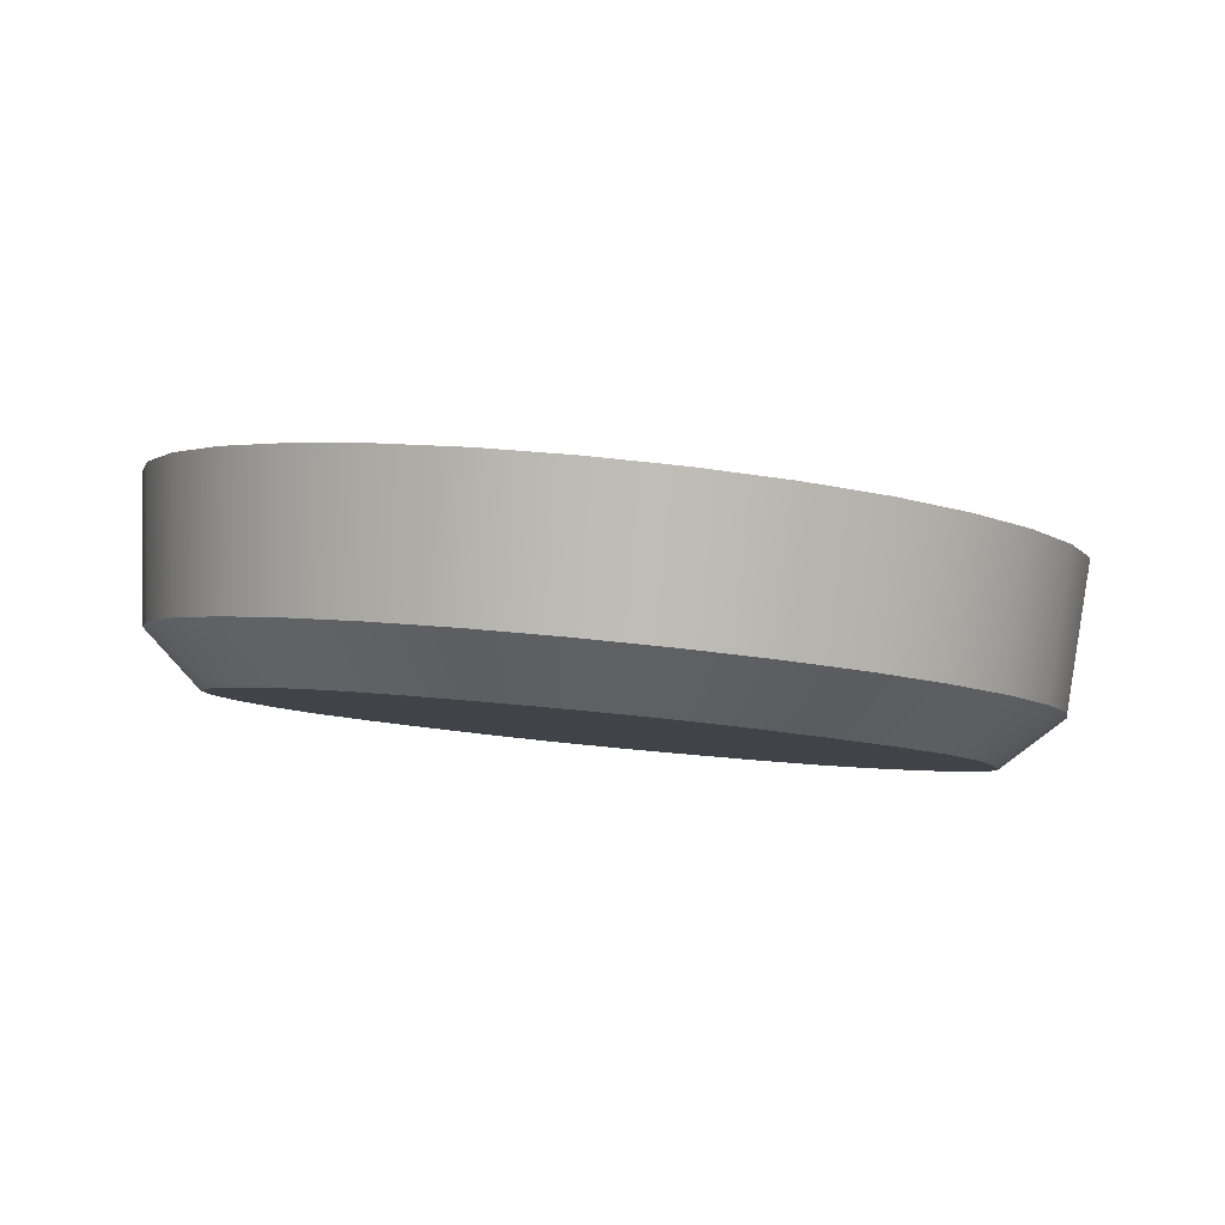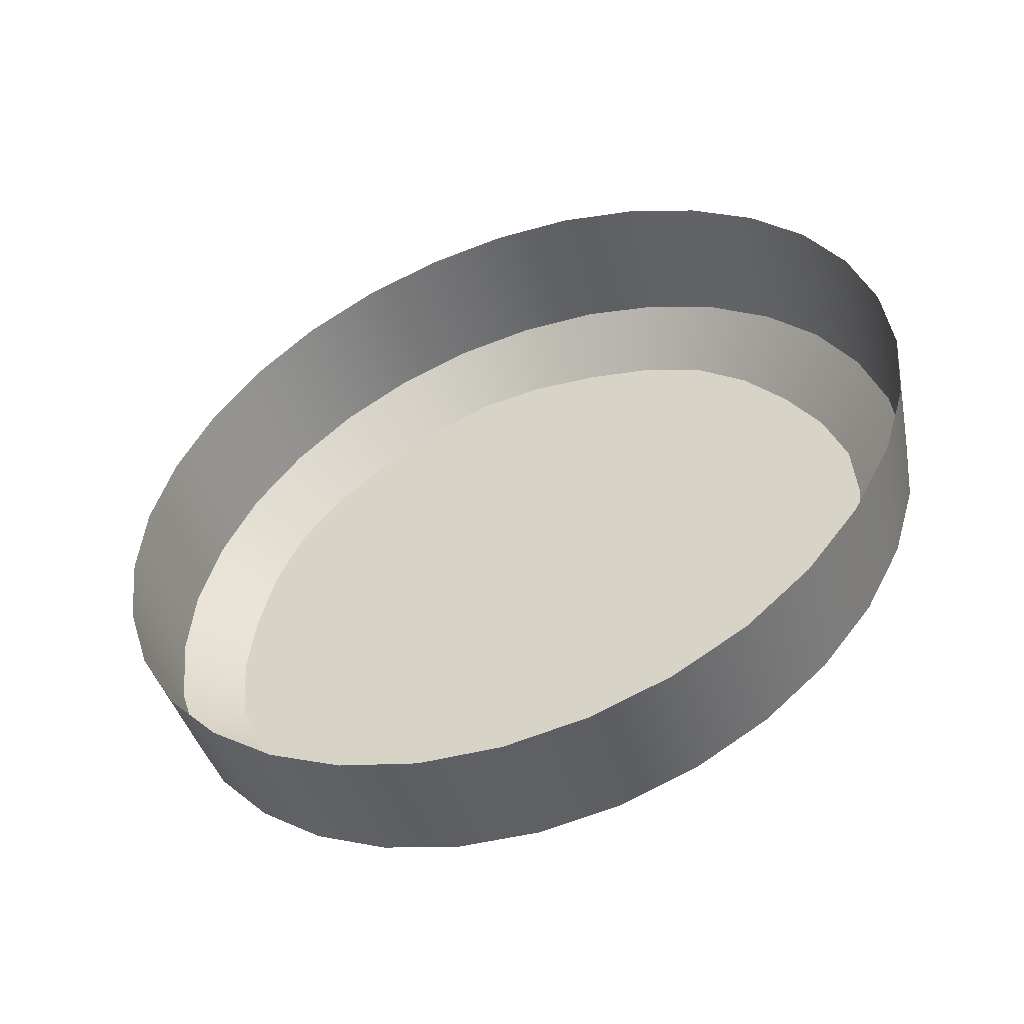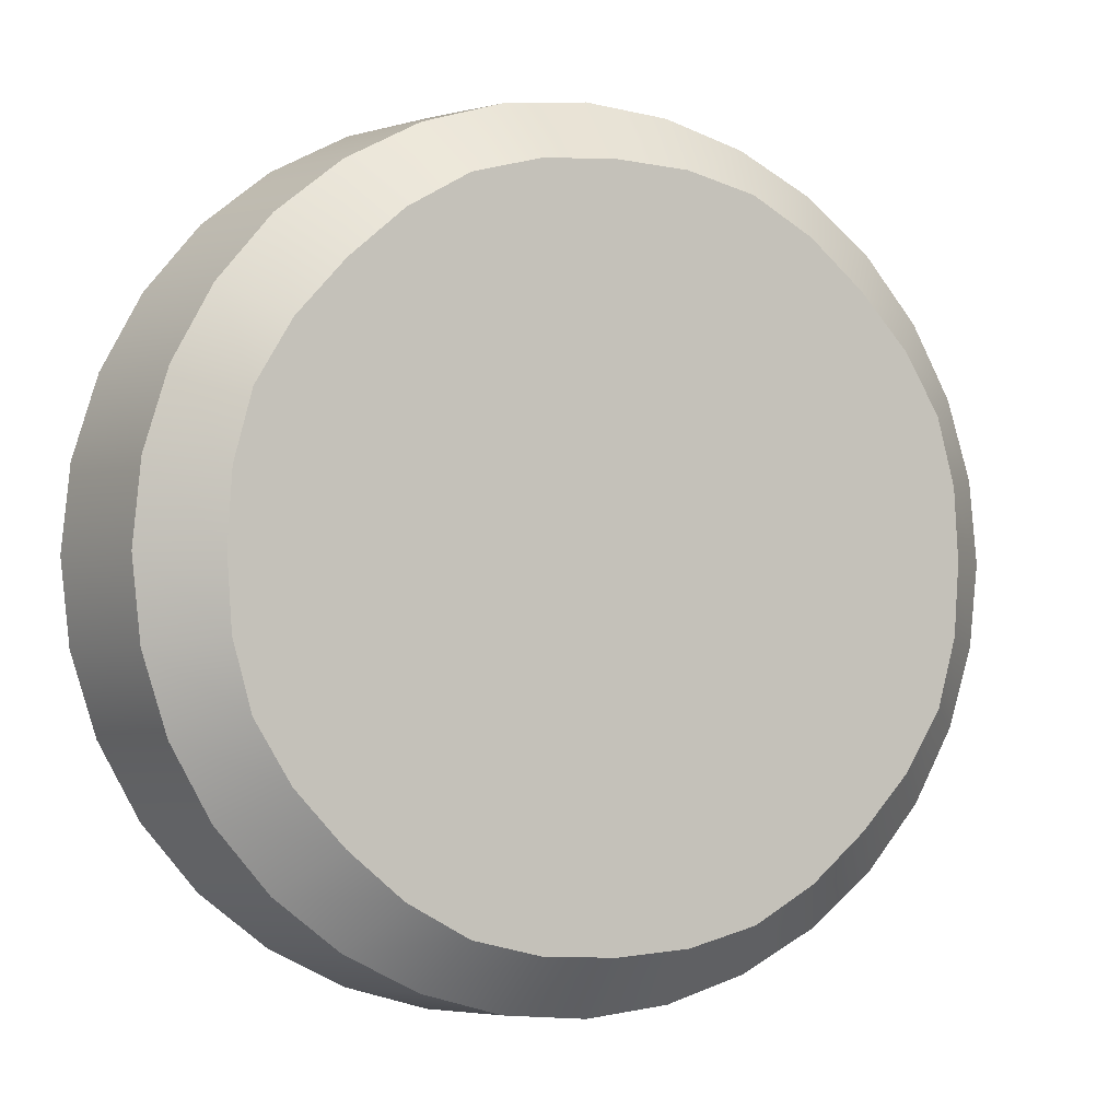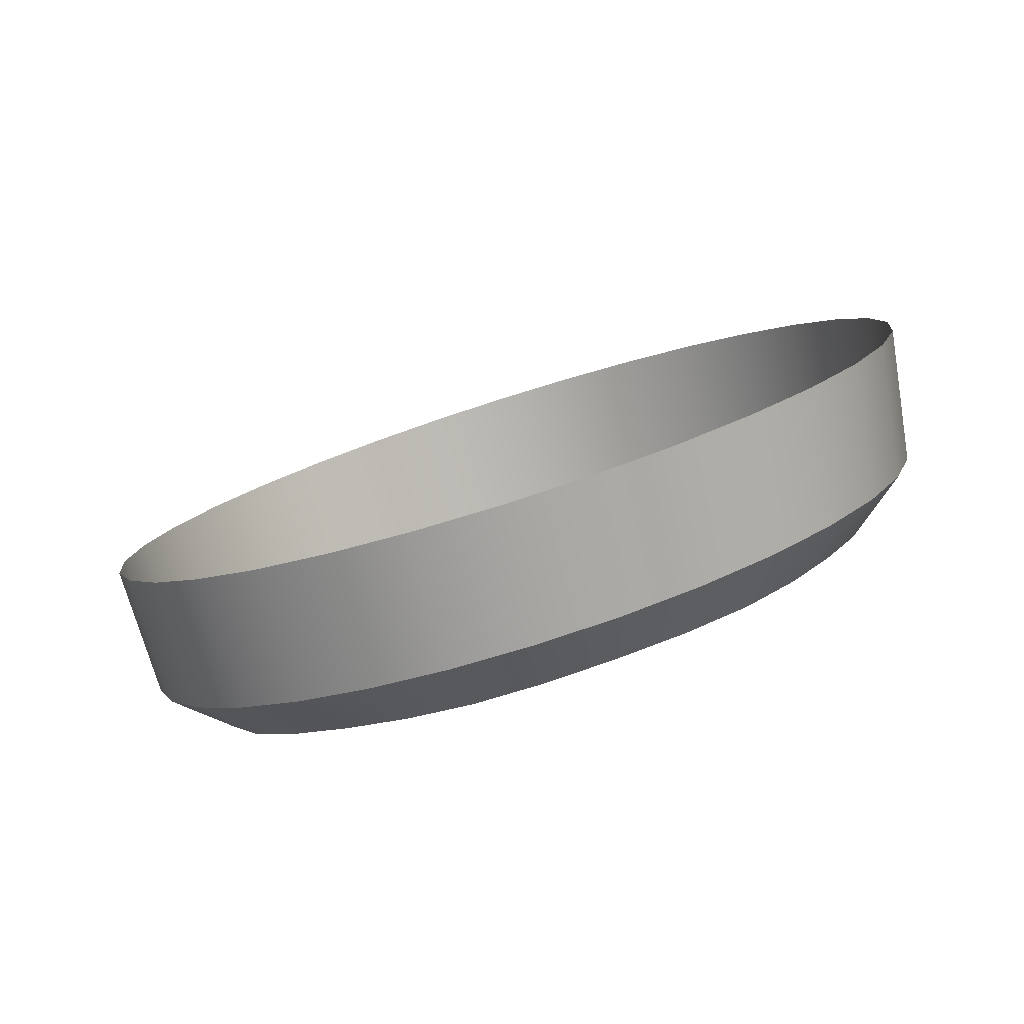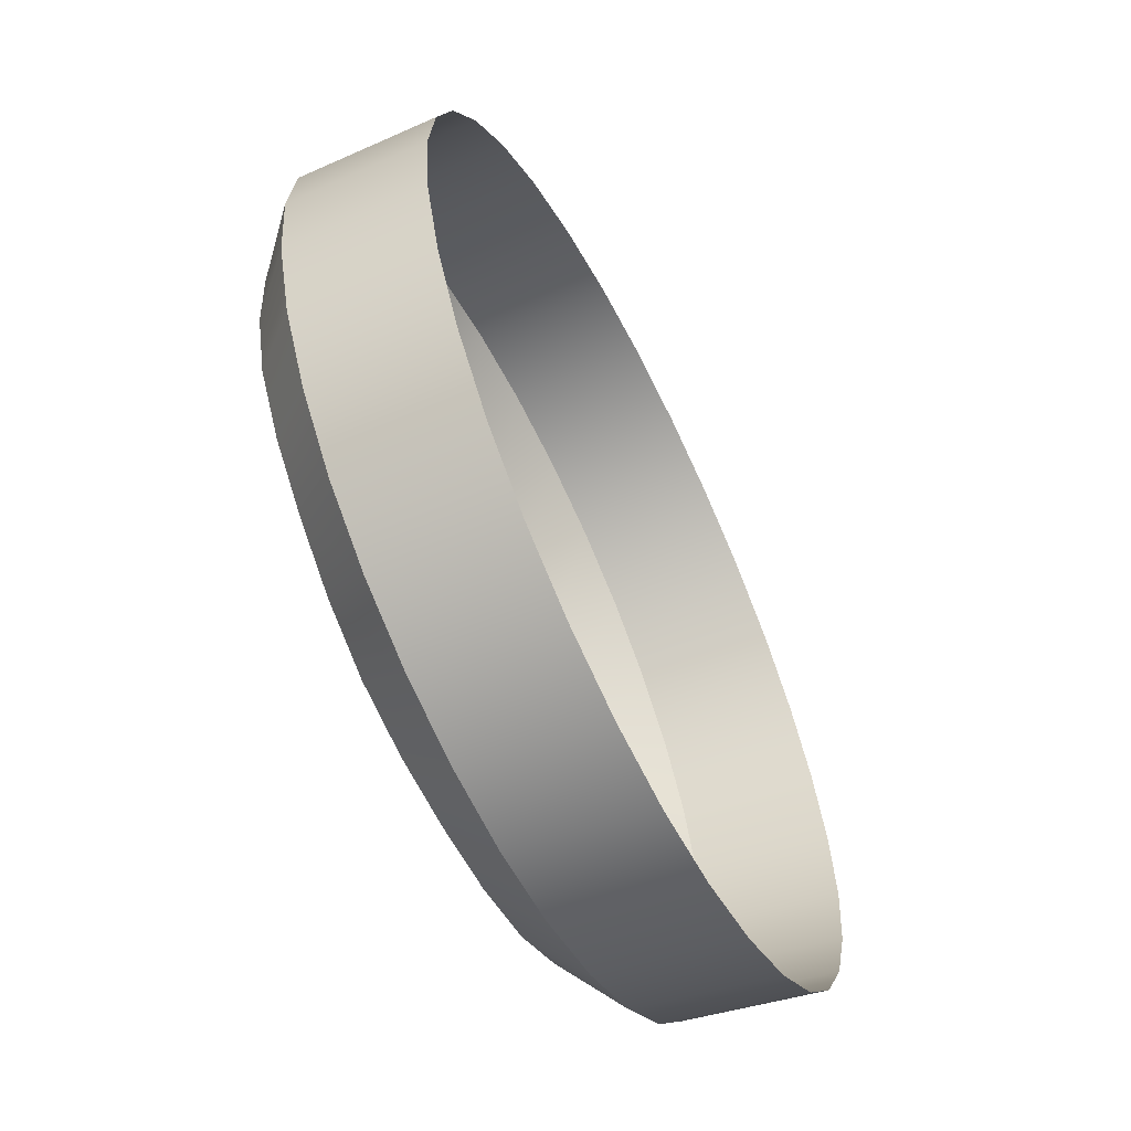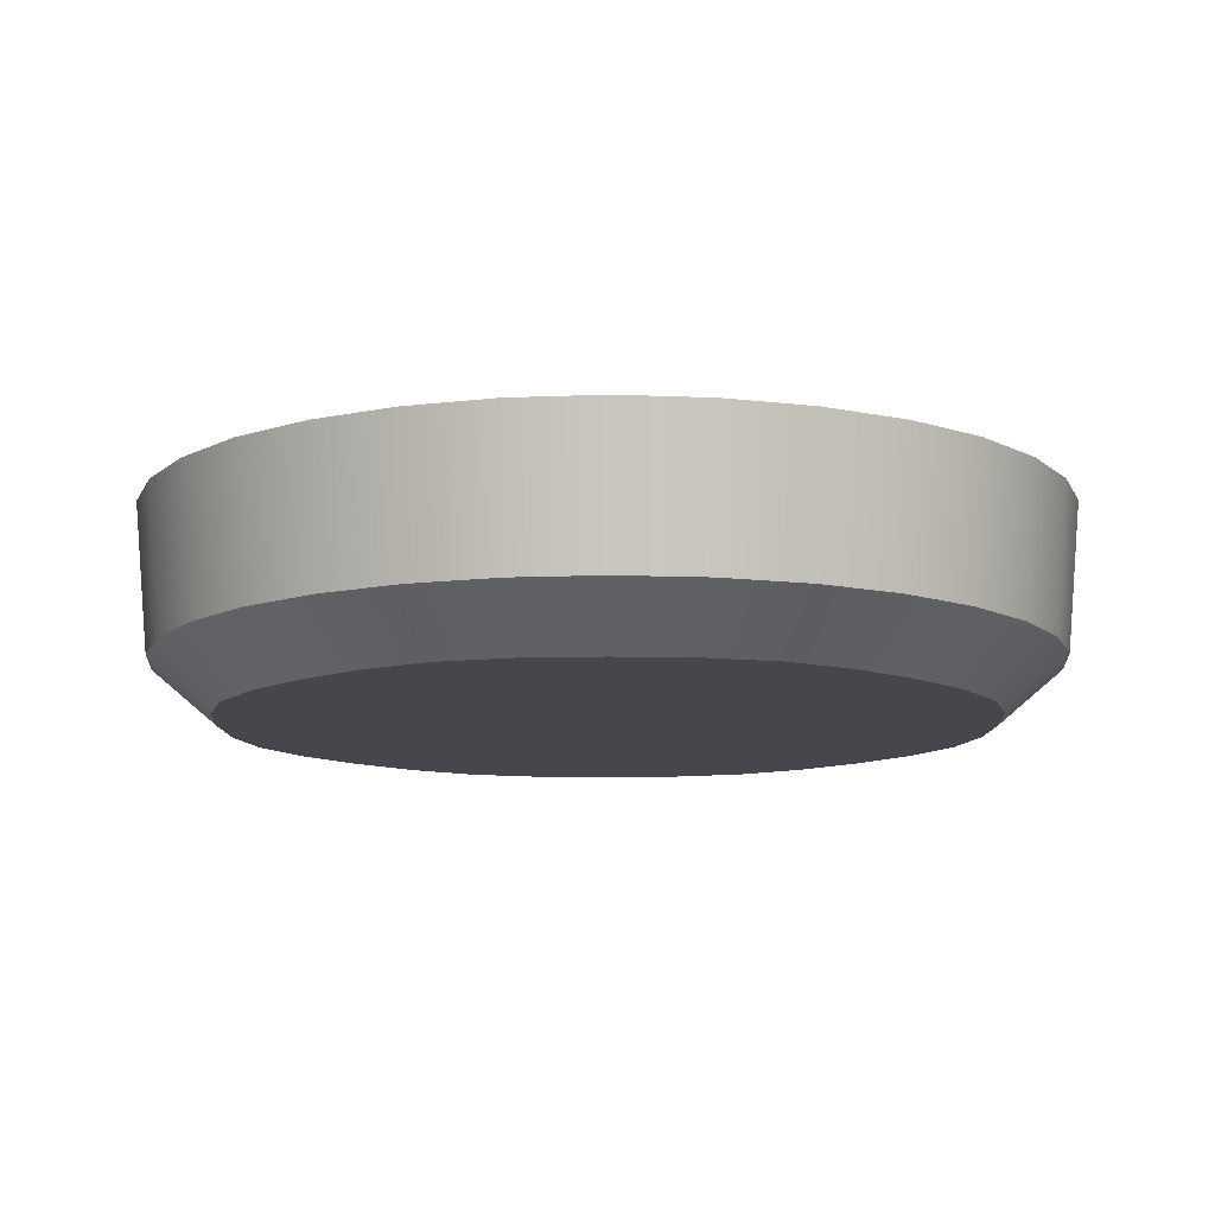
<metadata>
{"format":"obj","ext":"obj","renderer":"f3d","projection":"perspective","resolution":1024,"background":"white","views":[{"elev":15.4,"azim":-74.4,"up":"+Y"},{"elev":44.1,"azim":-169.8,"up":"+Y"},{"elev":-1.9,"azim":-46.6,"up":"+Z"},{"elev":20.9,"azim":-147.7,"up":"+Y"},{"elev":-60.9,"azim":95.3,"up":"+Z"},{"elev":10.0,"azim":-90.2,"up":"+Y"}]}
</metadata>
<code>
g KK-Nail_2
v -5.492 -2.213 2.562
v -5.477 -2.218 2.487
v -5.505 -2.208 2.559
v -5.477 -2.218 2.563
v -5.518 -2.203 2.551
v -5.463 -2.224 2.562
v -5.528 -2.199 2.541
v -5.449 -2.229 2.559
v -5.538 -2.195 2.53
v -5.437 -2.234 2.551
v -5.545 -2.192 2.517
v -5.426 -2.238 2.541
v -5.549 -2.191 2.503
v -5.417 -2.242 2.53
v -5.55 -2.191 2.487
v -5.41 -2.244 2.517
v -5.549 -2.191 2.472
v -5.406 -2.246 2.503
v -5.545 -2.192 2.458
v -5.405 -2.246 2.487
v -5.538 -2.195 2.445
v -5.406 -2.246 2.472
v -5.528 -2.199 2.434
v -5.41 -2.244 2.458
v -5.518 -2.203 2.424
v -5.417 -2.242 2.445
v -5.505 -2.208 2.416
v -5.426 -2.238 2.434
v -5.492 -2.213 2.412
v -5.437 -2.234 2.424
v -5.477 -2.218 2.411
v -5.449 -2.229 2.416
v -5.463 -2.224 2.412
v -5.467 -2.18 2.578
v -5.475 -2.208 2.576
v -5.491 -2.201 2.574
v -5.484 -2.173 2.576
v -5.45 -2.186 2.576
v -5.507 -2.195 2.569
v -5.458 -2.214 2.574
v -5.5 -2.167 2.571
v -5.434 -2.192 2.571
v -5.521 -2.19 2.561
v -5.442 -2.22 2.569
v -5.515 -2.161 2.563
v -5.419 -2.198 2.563
v -5.534 -2.185 2.55
v -5.428 -2.226 2.561
v -5.528 -2.156 2.552
v -5.406 -2.203 2.552
v -5.545 -2.181 2.537
v -5.415 -2.231 2.55
v -5.539 -2.152 2.538
v -5.395 -2.207 2.538
v -5.553 -2.178 2.521
v -5.404 -2.235 2.537
v -5.547 -2.149 2.522
v -5.387 -2.21 2.522
v -5.557 -2.176 2.505
v -5.396 -2.238 2.521
v -5.552 -2.147 2.505
v -5.382 -2.212 2.505
v -5.559 -2.175 2.487
v -5.392 -2.24 2.505
v -5.554 -2.147 2.487
v -5.381 -2.213 2.487
v -5.557 -2.176 2.47
v -5.39 -2.24 2.487
v -5.552 -2.147 2.47
v -5.382 -2.212 2.47
v -5.553 -2.178 2.453
v -5.392 -2.24 2.47
v -5.547 -2.149 2.453
v -5.387 -2.21 2.453
v -5.545 -2.181 2.438
v -5.396 -2.238 2.453
v -5.539 -2.152 2.437
v -5.395 -2.207 2.437
v -5.534 -2.185 2.425
v -5.404 -2.235 2.438
v -5.528 -2.156 2.423
v -5.406 -2.203 2.423
v -5.521 -2.19 2.414
v -5.415 -2.231 2.425
v -5.515 -2.161 2.412
v -5.419 -2.198 2.412
v -5.507 -2.195 2.405
v -5.428 -2.226 2.414
v -5.5 -2.167 2.404
v -5.434 -2.192 2.404
v -5.491 -2.201 2.4
v -5.442 -2.22 2.405
v -5.484 -2.173 2.398
v -5.45 -2.186 2.398
v -5.475 -2.208 2.399
v -5.458 -2.214 2.4
v -5.467 -2.18 2.397
v -5.521 -2.19 2.561
v -5.518 -2.203 2.551
v -5.528 -2.199 2.541
v -5.507 -2.195 2.569
v -5.534 -2.185 2.55
v -5.505 -2.208 2.559
v -5.538 -2.195 2.53
v -5.491 -2.201 2.574
v -5.545 -2.181 2.537
v -5.492 -2.213 2.562
v -5.545 -2.192 2.517
v -5.475 -2.208 2.576
v -5.553 -2.178 2.521
v -5.477 -2.218 2.563
v -5.549 -2.191 2.503
v -5.458 -2.214 2.574
v -5.557 -2.176 2.505
v -5.463 -2.224 2.562
v -5.55 -2.191 2.487
v -5.442 -2.22 2.569
v -5.559 -2.175 2.487
v -5.449 -2.229 2.559
v -5.549 -2.191 2.472
v -5.428 -2.226 2.561
v -5.557 -2.176 2.47
v -5.437 -2.234 2.551
v -5.545 -2.192 2.458
v -5.415 -2.231 2.55
v -5.553 -2.178 2.453
v -5.426 -2.238 2.541
v -5.538 -2.195 2.445
v -5.404 -2.235 2.537
v -5.545 -2.181 2.438
v -5.417 -2.242 2.53
v -5.528 -2.199 2.434
v -5.396 -2.238 2.521
v -5.534 -2.185 2.425
v -5.41 -2.244 2.517
v -5.518 -2.203 2.424
v -5.392 -2.24 2.505
v -5.521 -2.19 2.414
v -5.406 -2.246 2.503
v -5.505 -2.208 2.416
v -5.39 -2.24 2.487
v -5.507 -2.195 2.405
v -5.405 -2.246 2.487
v -5.492 -2.213 2.412
v -5.392 -2.24 2.47
v -5.491 -2.201 2.4
v -5.406 -2.246 2.472
v -5.477 -2.218 2.411
v -5.396 -2.238 2.453
v -5.475 -2.208 2.399
v -5.41 -2.244 2.458
v -5.463 -2.224 2.412
v -5.404 -2.235 2.438
v -5.458 -2.214 2.4
v -5.417 -2.242 2.445
v -5.449 -2.229 2.416
v -5.415 -2.231 2.425
v -5.442 -2.22 2.405
v -5.426 -2.238 2.434
v -5.437 -2.234 2.424
v -5.428 -2.226 2.414
g KK-Nail_2_0
f 3 2 1
f 1 2 4
f 5 2 3
f 4 2 6
f 7 2 5
f 6 2 8
f 9 2 7
f 8 2 10
f 11 2 9
f 10 2 12
f 13 2 11
f 12 2 14
f 15 2 13
f 14 2 16
f 17 2 15
f 16 2 18
f 19 2 17
f 18 2 20
f 21 2 19
f 20 2 22
f 23 2 21
f 22 2 24
f 25 2 23
f 24 2 26
f 27 2 25
f 26 2 28
f 29 2 27
f 28 2 30
f 31 2 29
f 30 2 32
f 33 2 31
f 32 2 33
f 36 35 34
f 37 36 34
f 34 35 38
f 39 36 37
f 35 40 38
f 41 39 37
f 38 40 42
f 43 39 41
f 40 44 42
f 45 43 41
f 42 44 46
f 47 43 45
f 44 48 46
f 49 47 45
f 46 48 50
f 51 47 49
f 48 52 50
f 53 51 49
f 50 52 54
f 55 51 53
f 52 56 54
f 57 55 53
f 54 56 58
f 59 55 57
f 56 60 58
f 61 59 57
f 58 60 62
f 63 59 61
f 60 64 62
f 65 63 61
f 62 64 66
f 67 63 65
f 64 68 66
f 69 67 65
f 66 68 70
f 71 67 69
f 68 72 70
f 73 71 69
f 70 72 74
f 75 71 73
f 72 76 74
f 77 75 73
f 74 76 78
f 79 75 77
f 76 80 78
f 81 79 77
f 78 80 82
f 83 79 81
f 80 84 82
f 85 83 81
f 82 84 86
f 87 83 85
f 84 88 86
f 89 87 85
f 86 88 90
f 91 87 89
f 88 92 90
f 93 91 89
f 90 92 94
f 95 91 93
f 92 96 94
f 97 95 93
f 94 96 97
f 96 95 97
f 100 99 98
f 98 99 101
f 102 100 98
f 99 103 101
f 104 100 102
f 101 103 105
f 106 104 102
f 103 107 105
f 108 104 106
f 105 107 109
f 110 108 106
f 107 111 109
f 112 108 110
f 109 111 113
f 114 112 110
f 111 115 113
f 116 112 114
f 113 115 117
f 118 116 114
f 115 119 117
f 120 116 118
f 117 119 121
f 122 120 118
f 119 123 121
f 124 120 122
f 121 123 125
f 126 124 122
f 123 127 125
f 128 124 126
f 125 127 129
f 130 128 126
f 127 131 129
f 132 128 130
f 129 131 133
f 134 132 130
f 131 135 133
f 136 132 134
f 133 135 137
f 138 136 134
f 135 139 137
f 140 136 138
f 137 139 141
f 142 140 138
f 139 143 141
f 144 140 142
f 141 143 145
f 146 144 142
f 143 147 145
f 148 144 146
f 145 147 149
f 150 148 146
f 147 151 149
f 152 148 150
f 149 151 153
f 154 152 150
f 151 155 153
f 156 152 154
f 153 155 157
f 158 156 154
f 155 159 157
f 160 156 158
f 157 159 161
f 161 160 158
f 159 160 161

</code>
